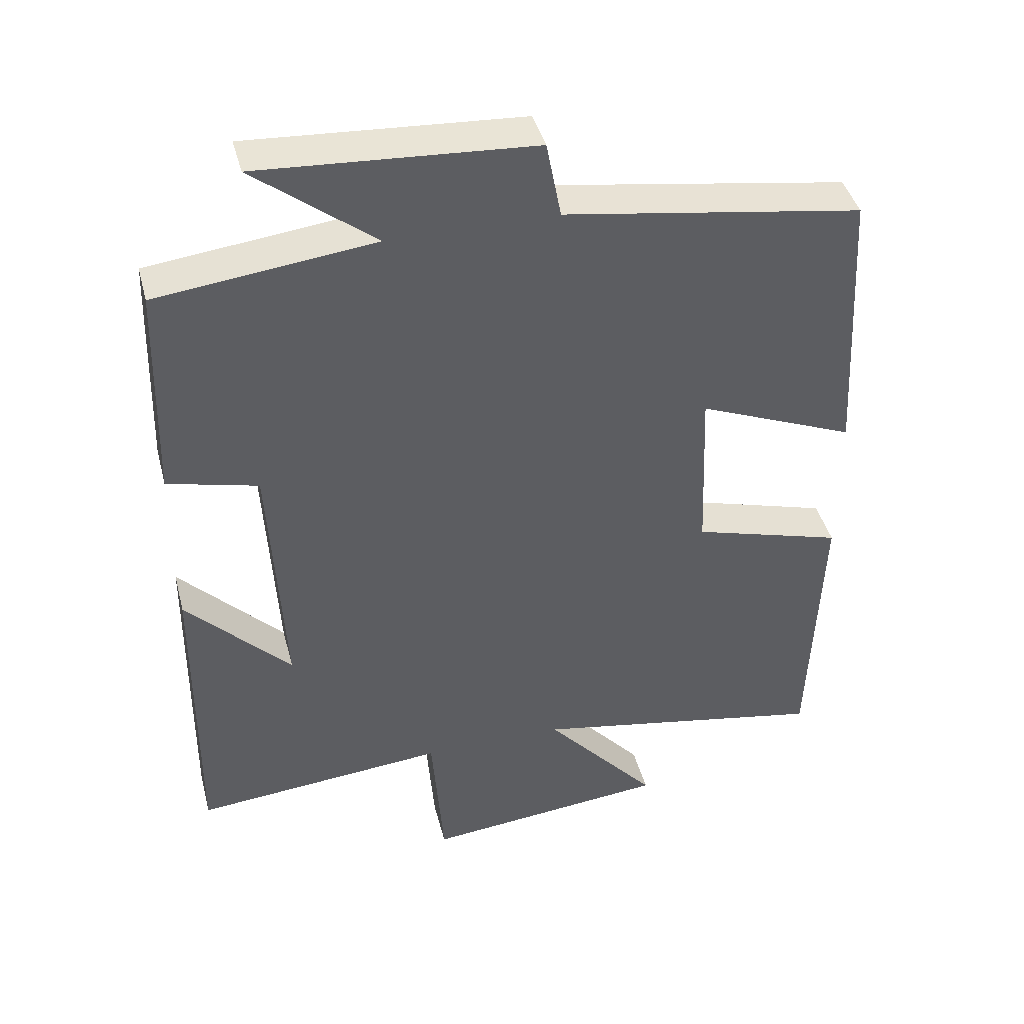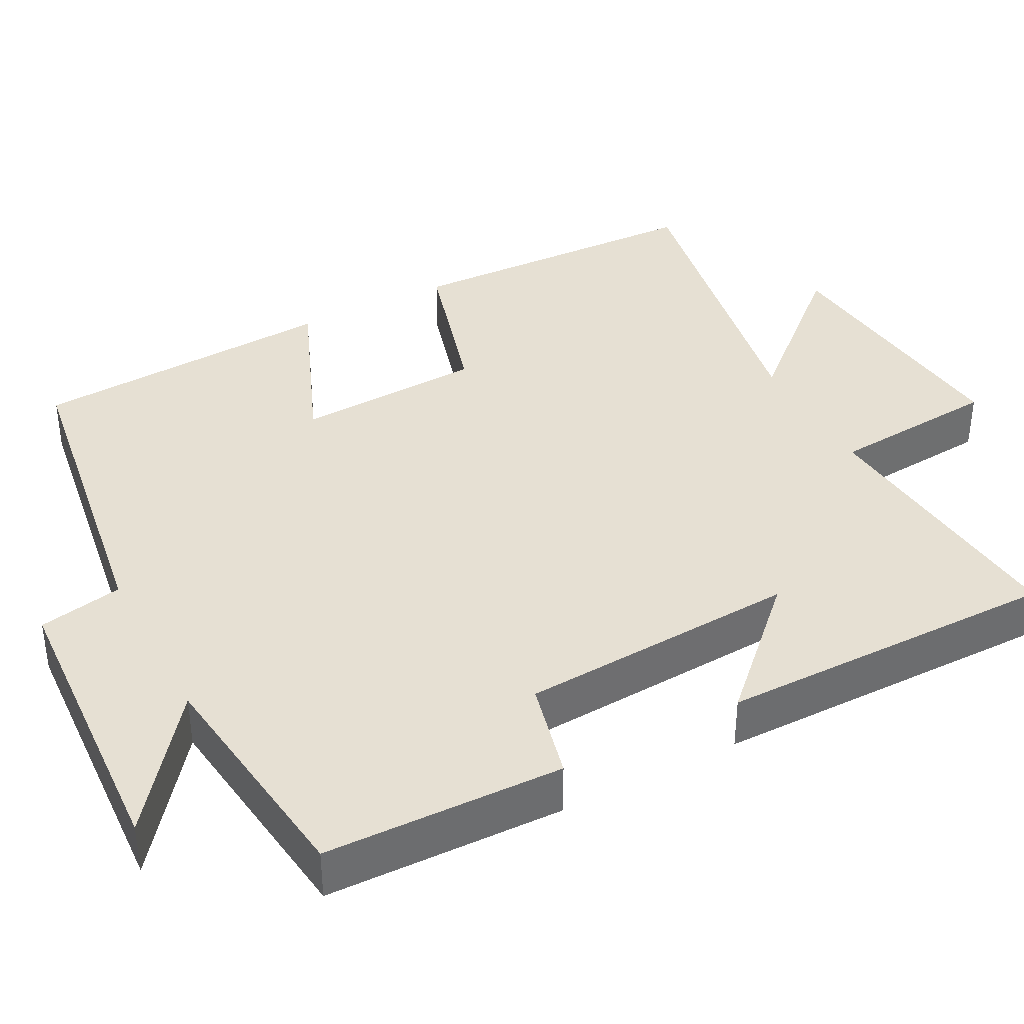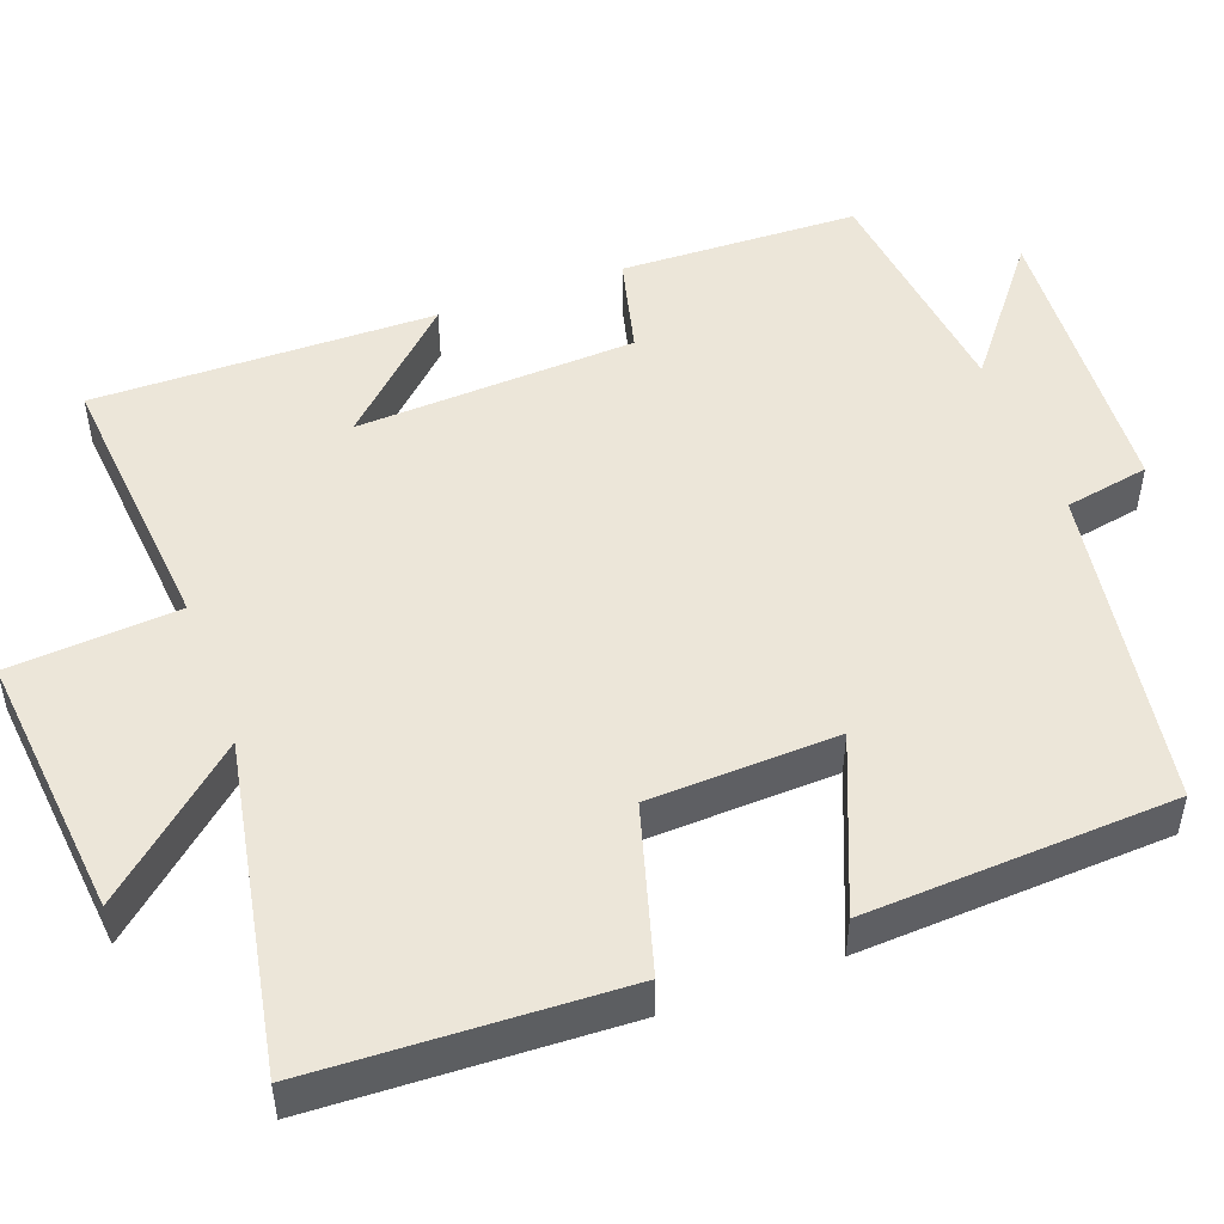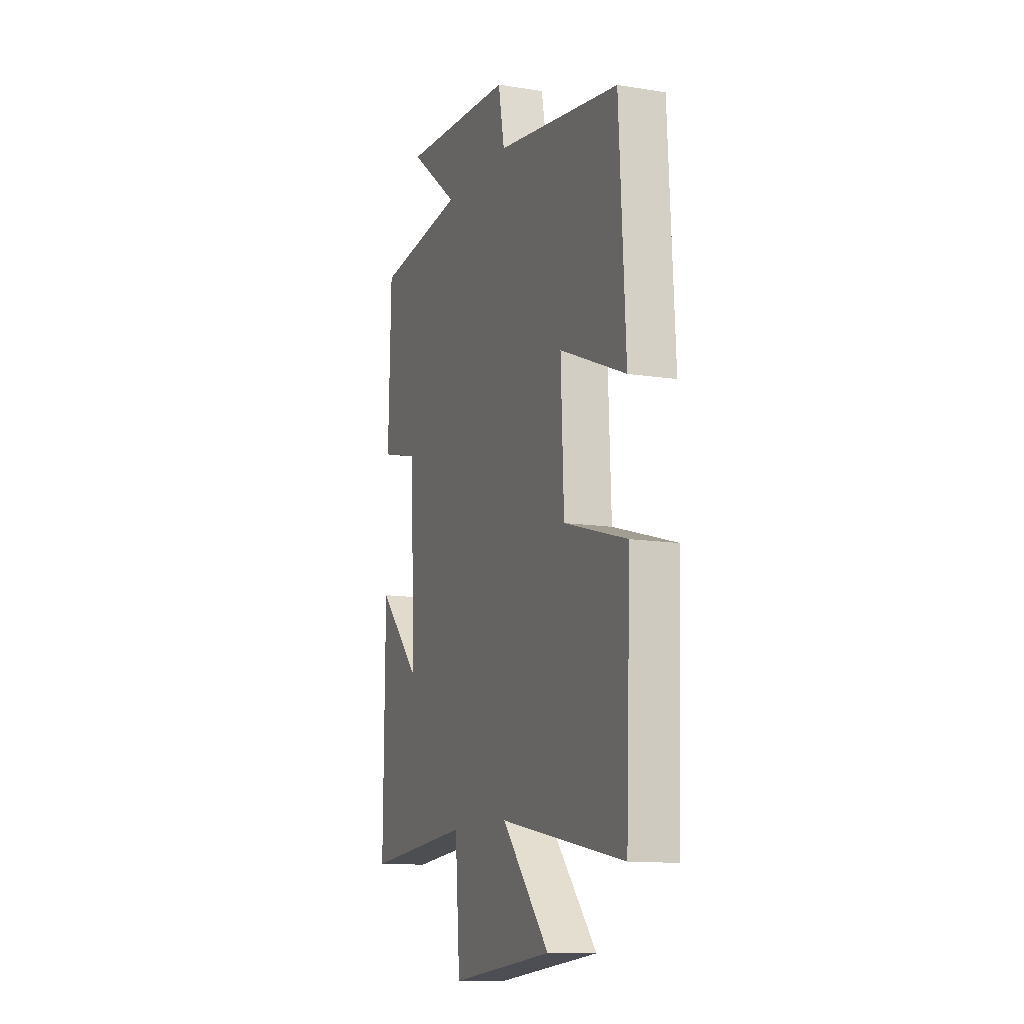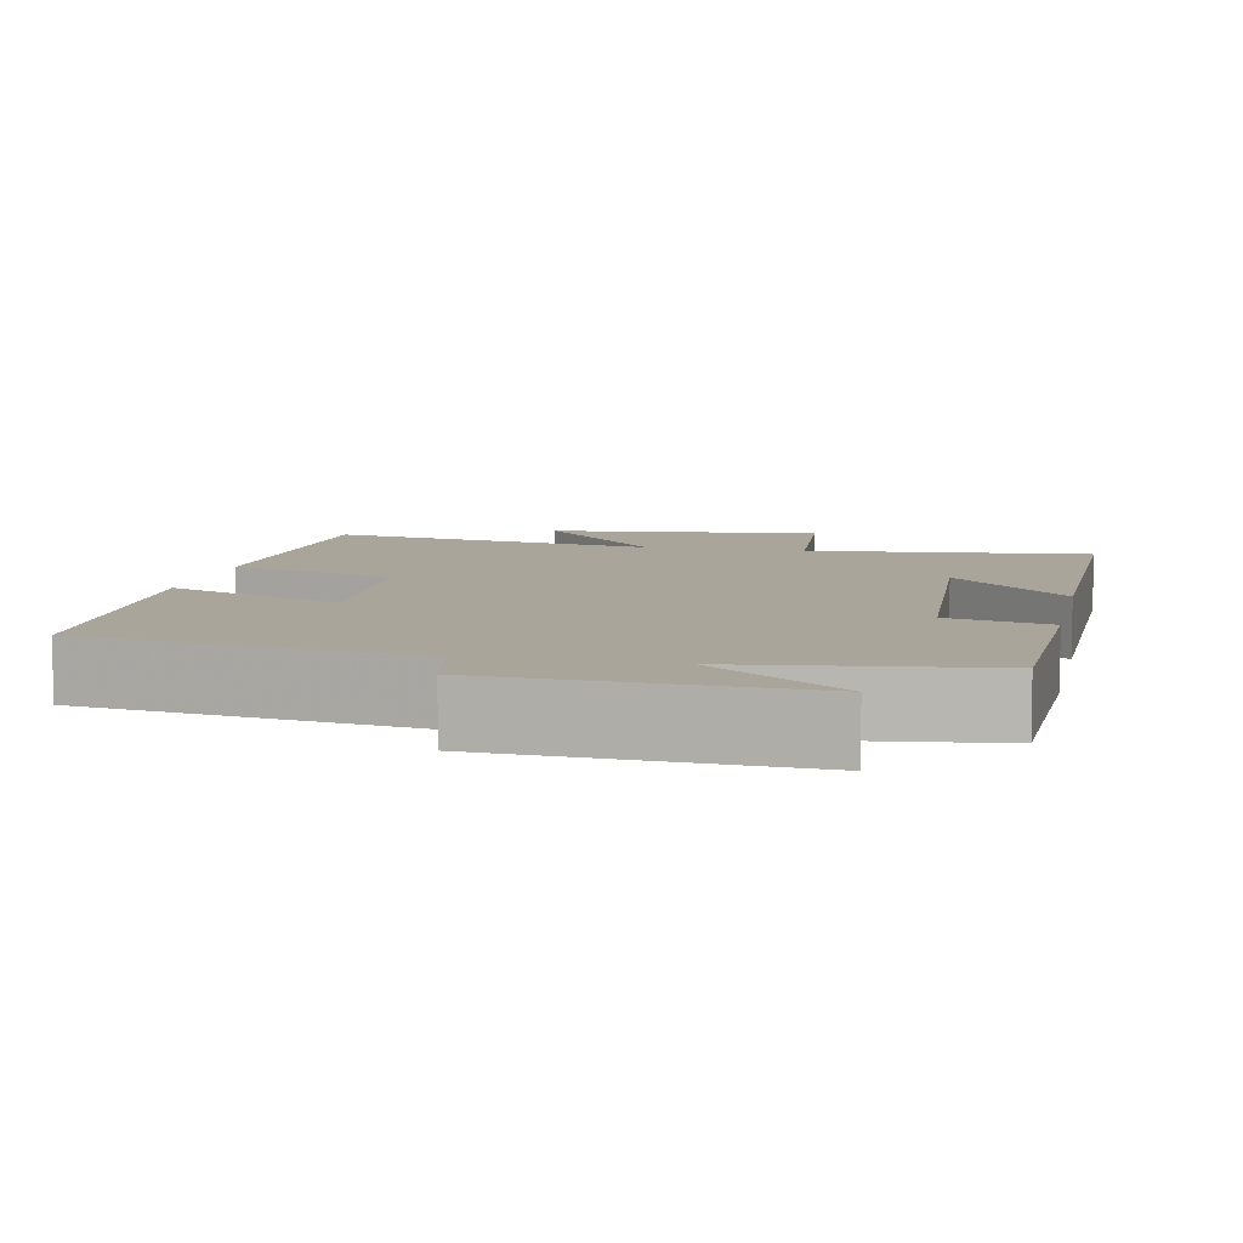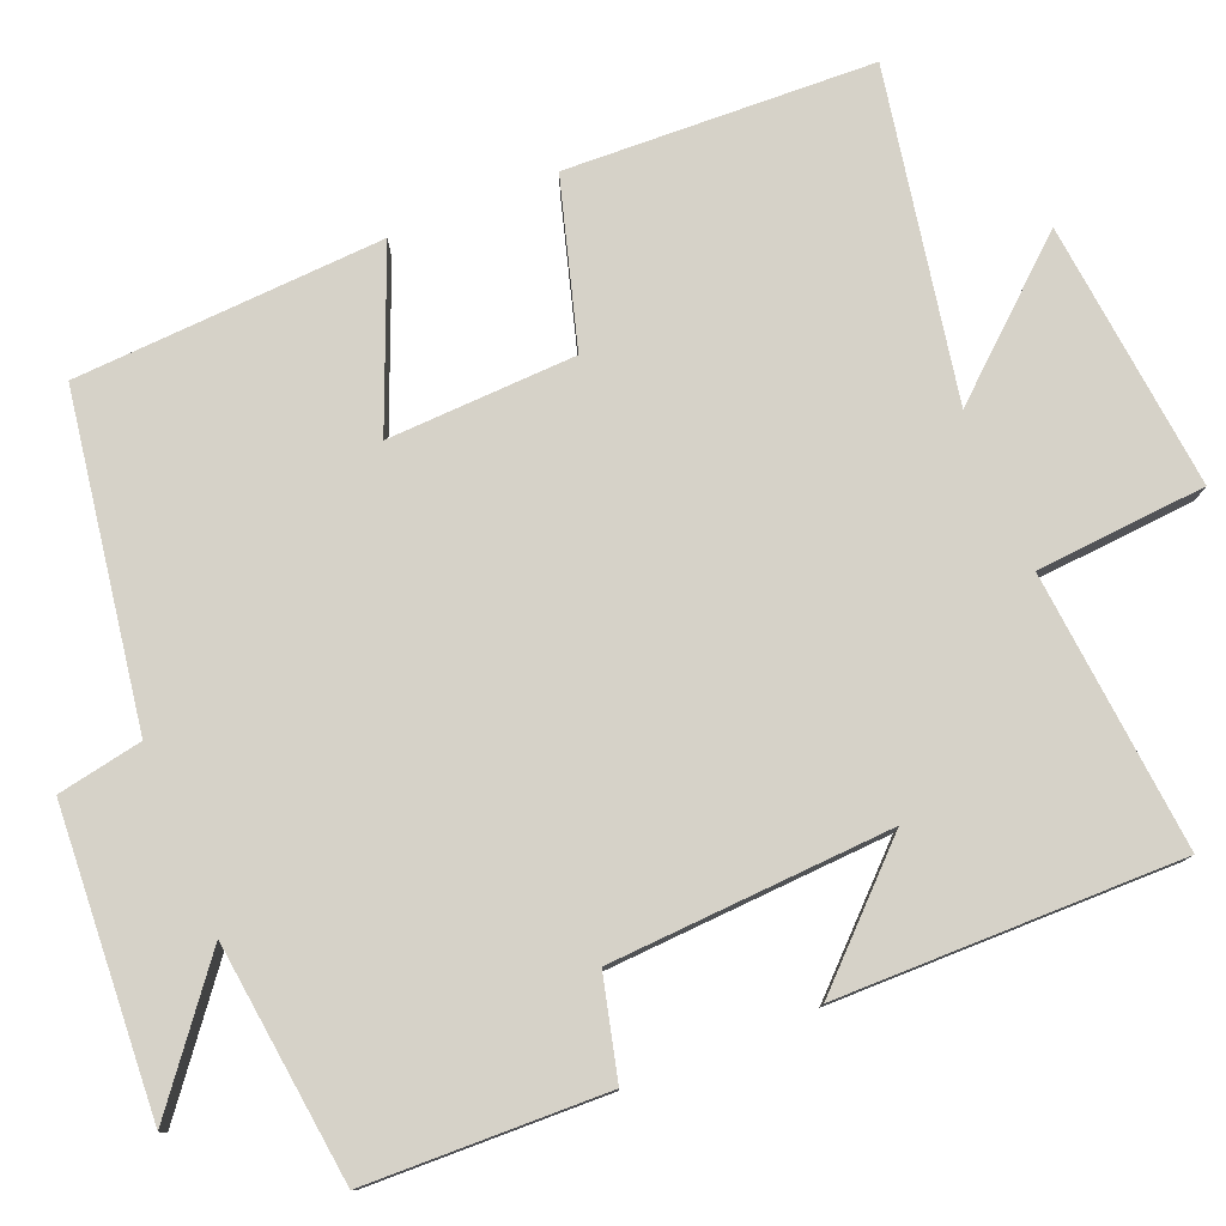
<metadata>
{"format":"obj","ext":"obj","renderer":"f3d","projection":"perspective","resolution":1024,"background":"white","views":[{"elev":42.4,"azim":165.6,"up":"+Z"},{"elev":38.3,"azim":62.0,"up":"+Y"},{"elev":49.5,"azim":-110.1,"up":"+Y"},{"elev":-12.0,"azim":-110.9,"up":"+Z"},{"elev":7.5,"azim":11.6,"up":"+Y"},{"elev":78.4,"azim":67.8,"up":"+Y"}]}
</metadata>
<code>
v -0.478 0.07 0.434
v -0.055 0.07 0.5
v -0.034 0.07 0.61
v 0.354 0.07 0.634
v 0.183 0.07 0.5
v 0.491 0.07 0.463
v 0.5 0.07 0.153
v 0.371 0.07 0.121
v 0.351 0.07 -0.243
v 0.5 0.07 -0.089
v 0.504 0.07 -0.533
v 0.144 0.07 -0.5
v 0.127 0.07 -0.72
v -0.221 0.07 -0.684
v -0.06 0.07 -0.5
v -0.484 0.07 -0.578
v -0.5 0.07 -0.18
v -0.286 0.07 -0.118
v -0.276 0.07 0.126
v -0.5 0.07 0.034
v -0.478 0 0.434
v -0.055 0 0.5
v -0.034 0 0.61
v 0.354 0 0.634
v 0.183 0 0.5
v 0.491 0 0.463
v 0.5 0 0.153
v 0.371 0 0.121
v 0.351 0 -0.243
v 0.5 0 -0.089
v 0.504 0 -0.533
v 0.144 0 -0.5
v 0.127 0 -0.72
v -0.221 0 -0.684
v -0.06 0 -0.5
v -0.484 0 -0.578
v -0.5 0 -0.18
v -0.286 0 -0.118
v -0.276 0 0.126
v -0.5 0 0.034
f 19 20 1 2
f 18 19 2
f 15 16 17 18
f 15 18 2
f 12 13 14 15
f 12 15 2 3
f 9 10 11 12
f 8 9 12 3
f 5 6 7 8
f 5 8 3
f 3 4 5
f 22 21 40 39
f 22 39 38
f 38 37 36 35
f 22 38 35
f 35 34 33 32
f 23 22 35 32
f 32 31 30 29
f 23 32 29 28
f 28 27 26 25
f 23 28 25
f 25 24 23
f 1 21 22 2
f 2 22 23 3
f 3 23 24 4
f 4 24 25 5
f 5 25 26 6
f 6 26 27 7
f 7 27 28 8
f 8 28 29 9
f 9 29 30 10
f 10 30 31 11
f 11 31 32 12
f 12 32 33 13
f 13 33 34 14
f 14 34 35 15
f 15 35 36 16
f 16 36 37 17
f 17 37 38 18
f 18 38 39 19
f 19 39 40 20
f 20 40 21 1

</code>
